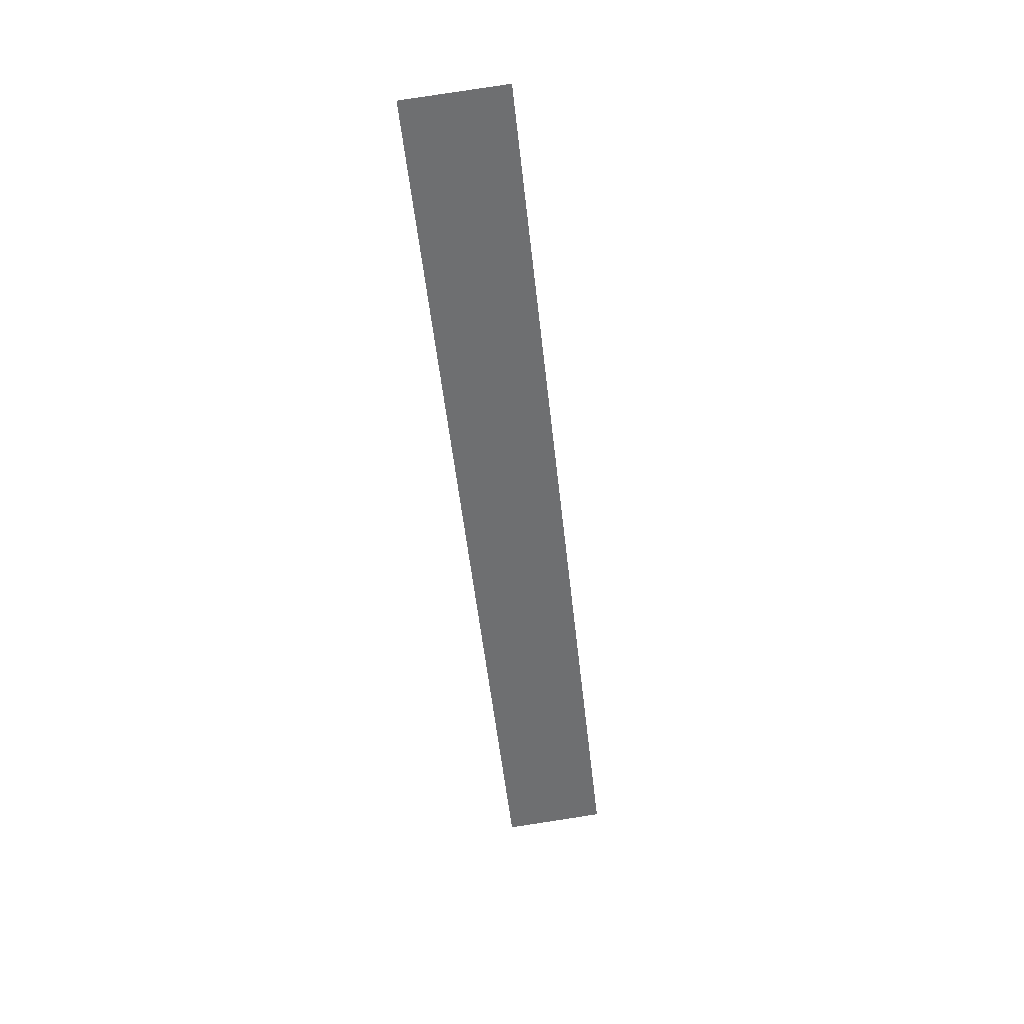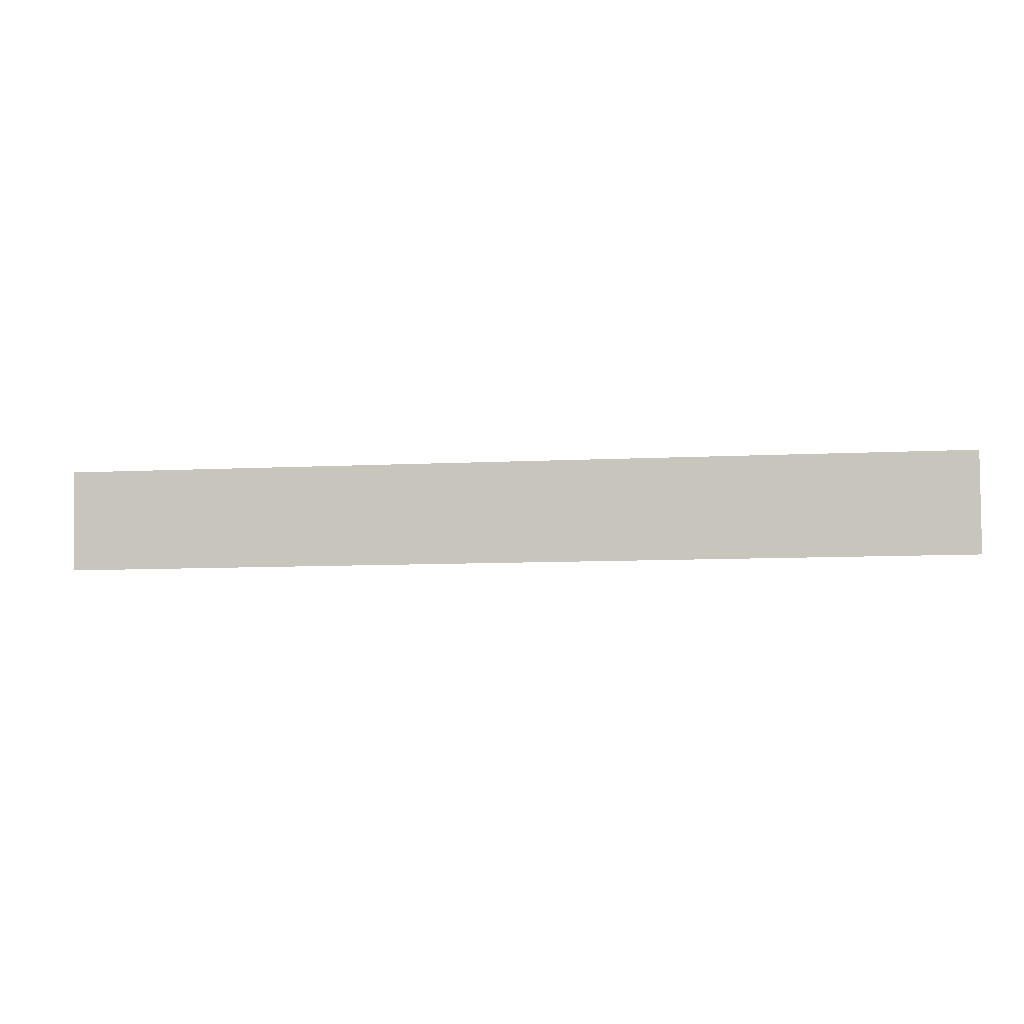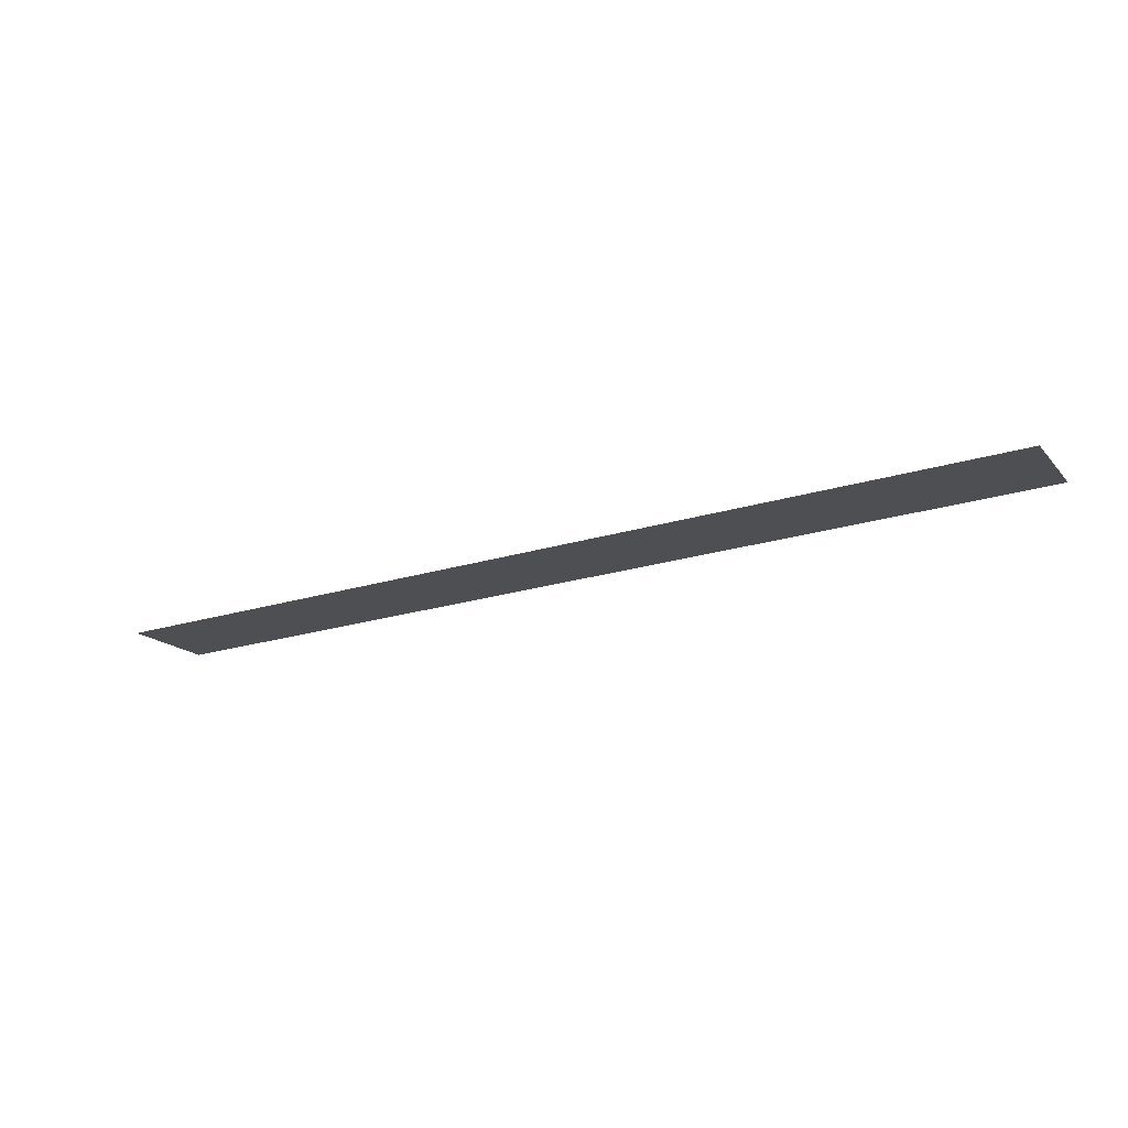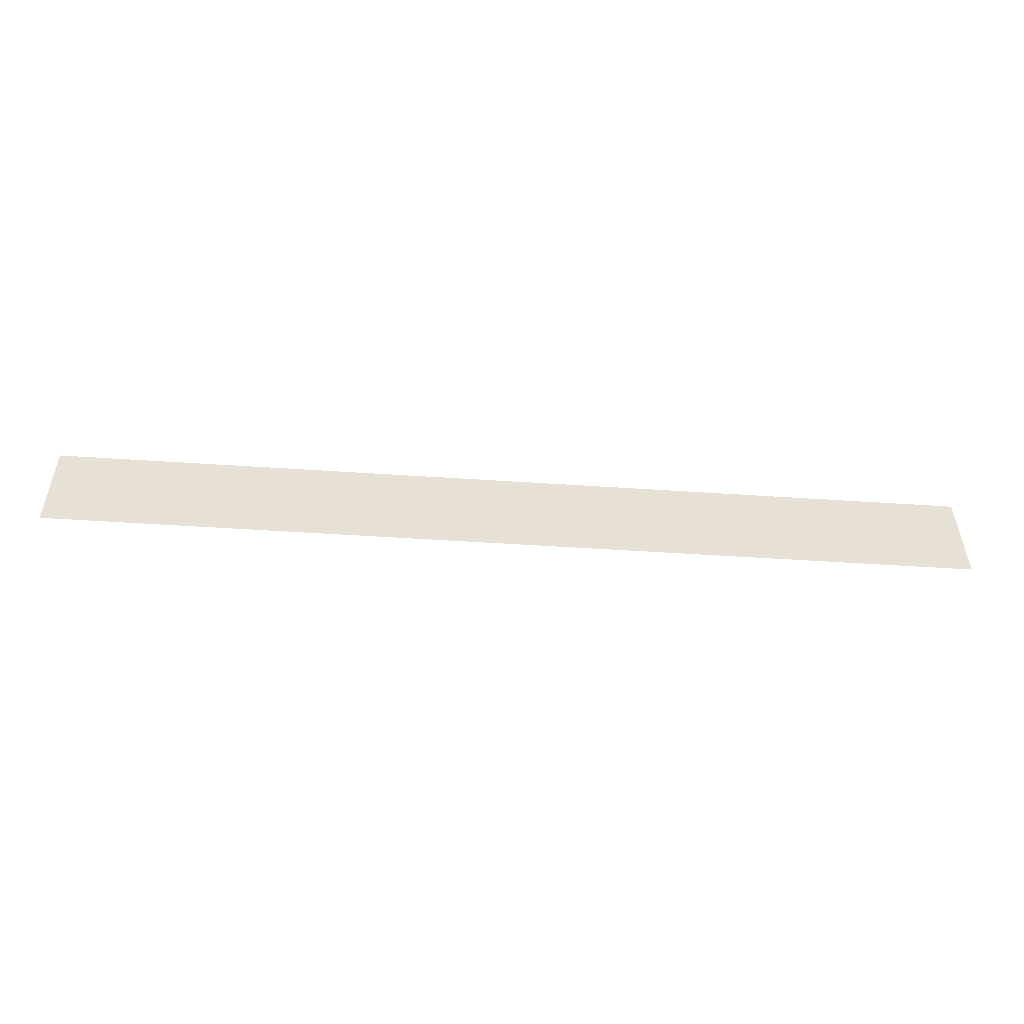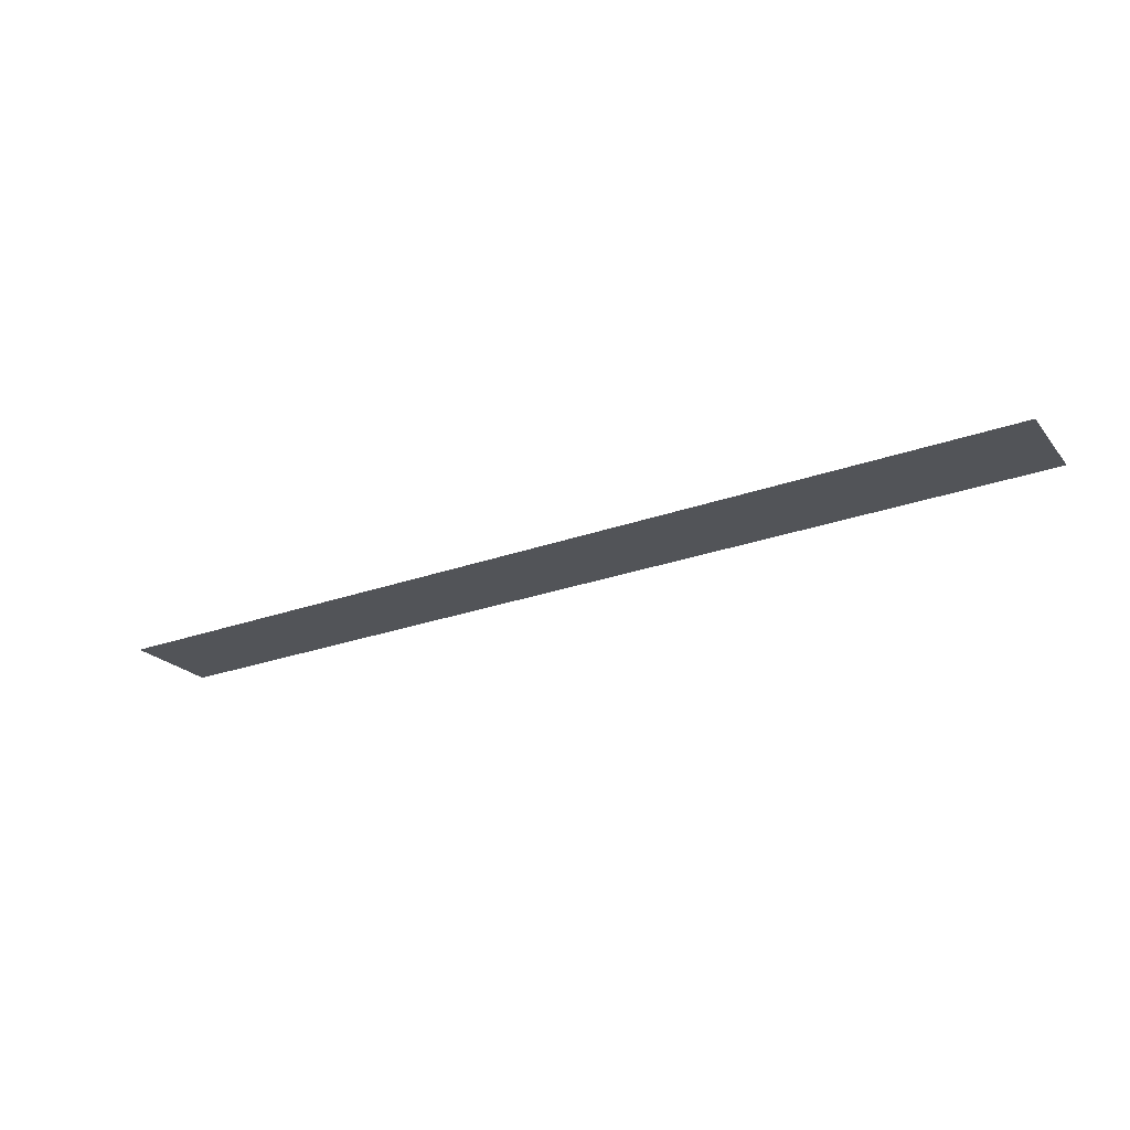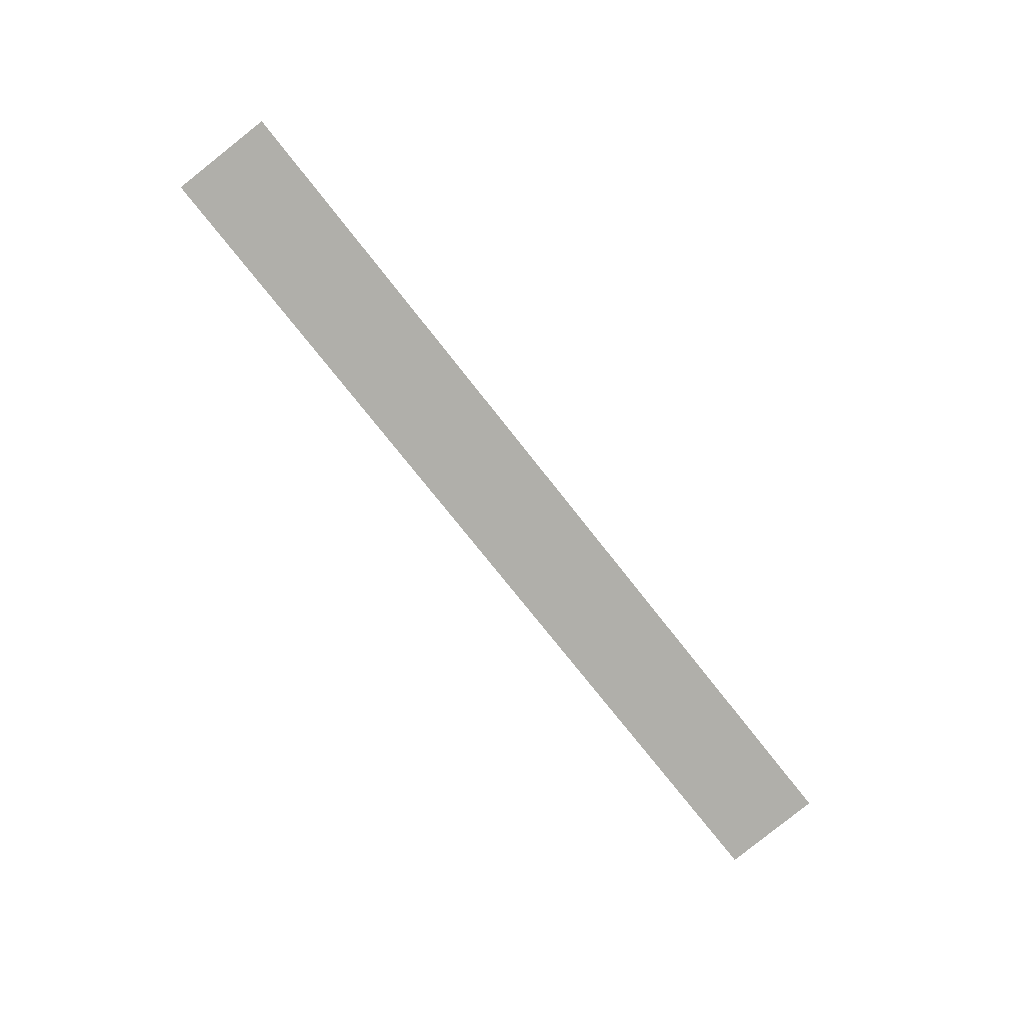
<metadata>
{"format":"obj","ext":"obj","renderer":"f3d","projection":"perspective","resolution":1024,"background":"white","views":[{"elev":-53.4,"azim":96.3,"up":"+Y"},{"elev":-9.1,"azim":7.7,"up":"+Z"},{"elev":-23.5,"azim":27.0,"up":"+Y"},{"elev":-45.9,"azim":175.5,"up":"+Z"},{"elev":-28.4,"azim":27.9,"up":"+Y"},{"elev":-73.9,"azim":128.0,"up":"+Y"}]}
</metadata>
<code>
o #ID3139
v -0.6727 0.01655 -0.1112
v -0.6438 0.01672 -0.1128
v -0.6438 0.01655 -0.1112
v -0.6727 0.01672 -0.1128
v -0.6727 0.01672 -0.1128
v -0.6727 0.01655 -0.1112
v -0.6438 0.01672 -0.1128
v -0.6438 0.01655 -0.1112
v -0.6438 0.01689 -0.1144
v -0.6727 0.01689 -0.1144
v -0.6727 0.01689 -0.1144
v -0.6438 0.01689 -0.1144
f 1 2 3
f 2 1 4
f 4 9 2
f 9 4 10
f 5 6 7
f 8 7 6
f 11 5 12
f 7 12 5

</code>
